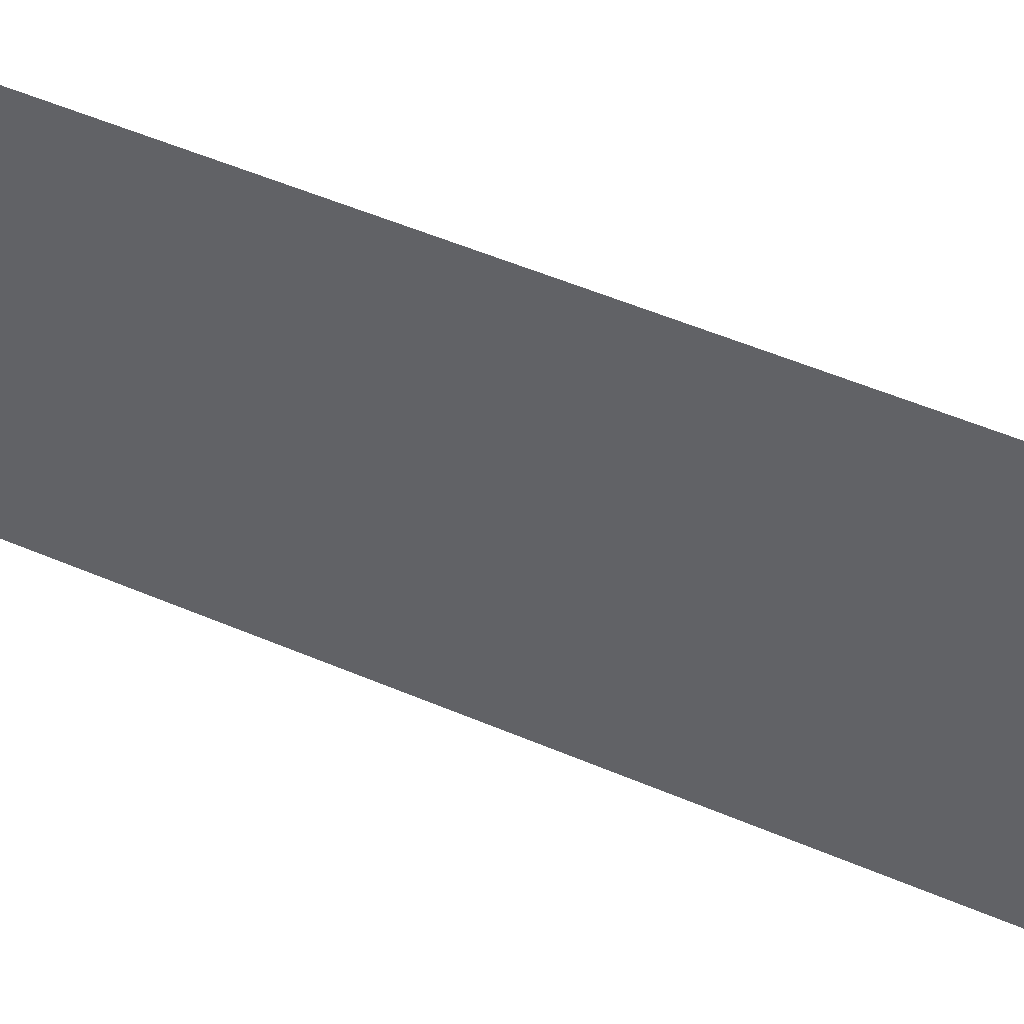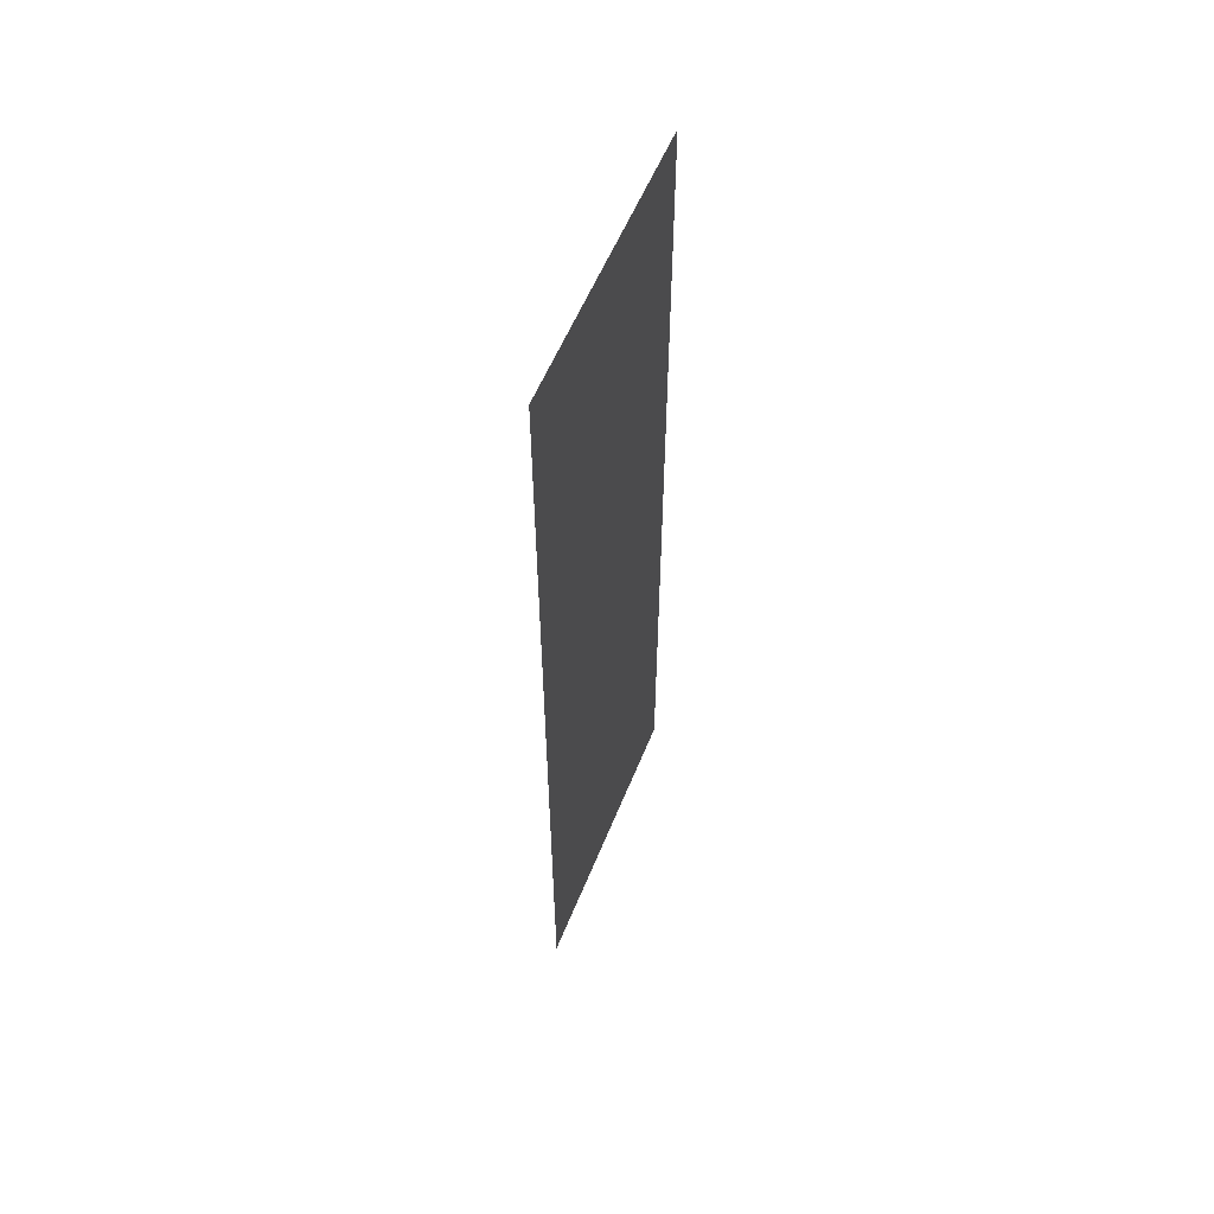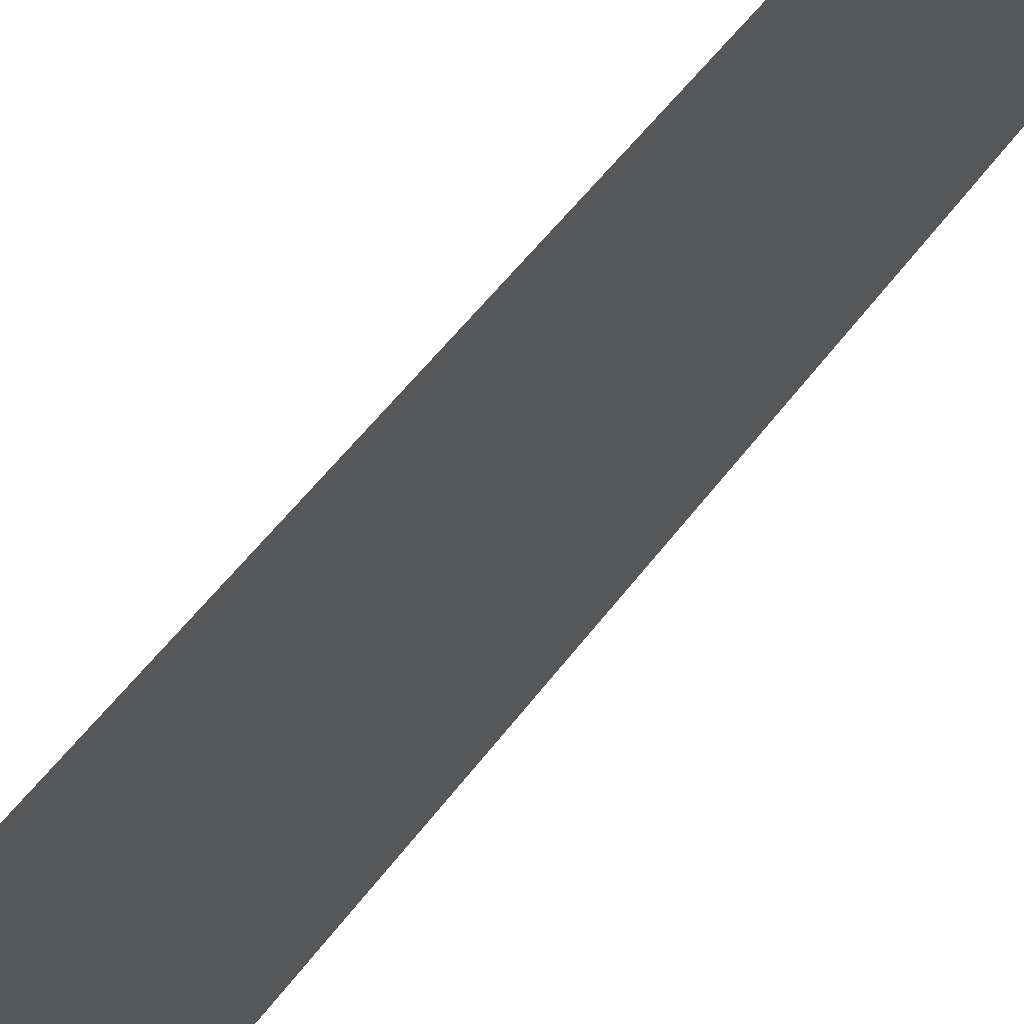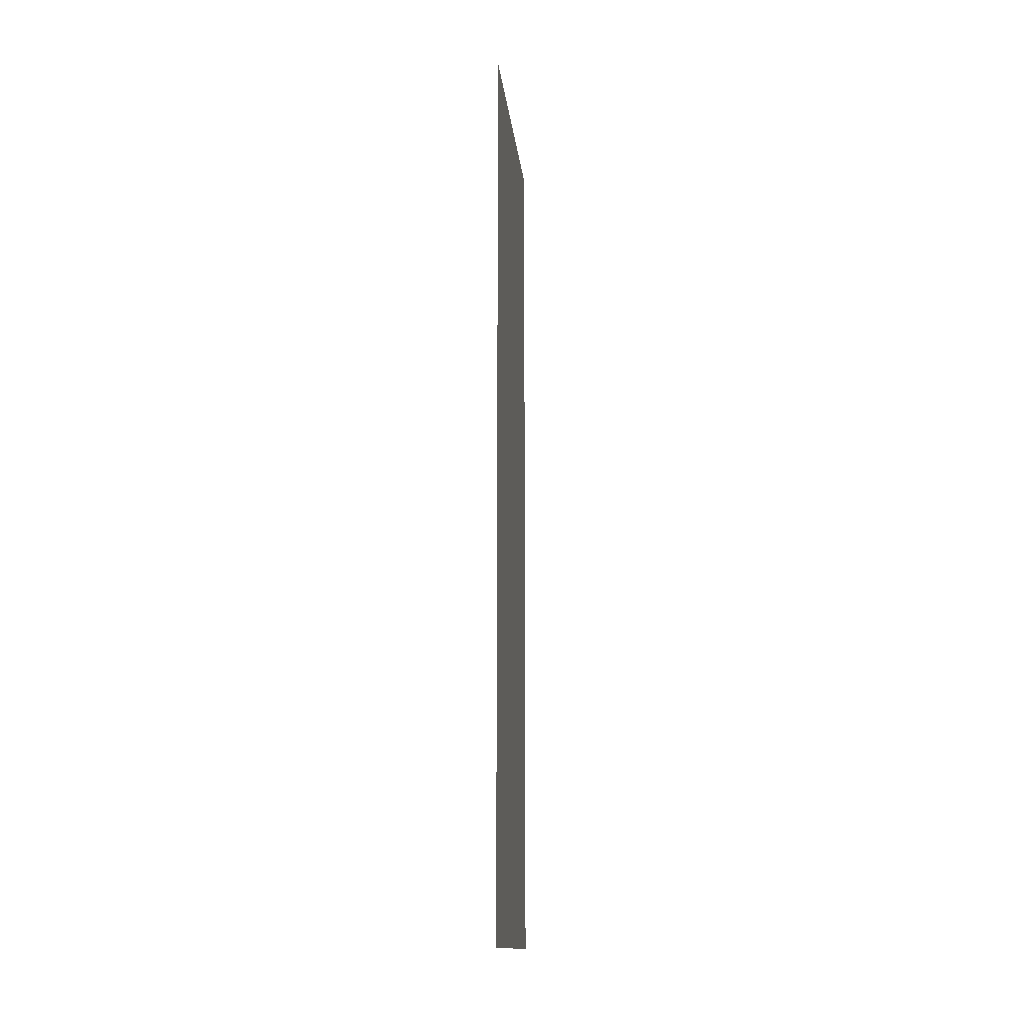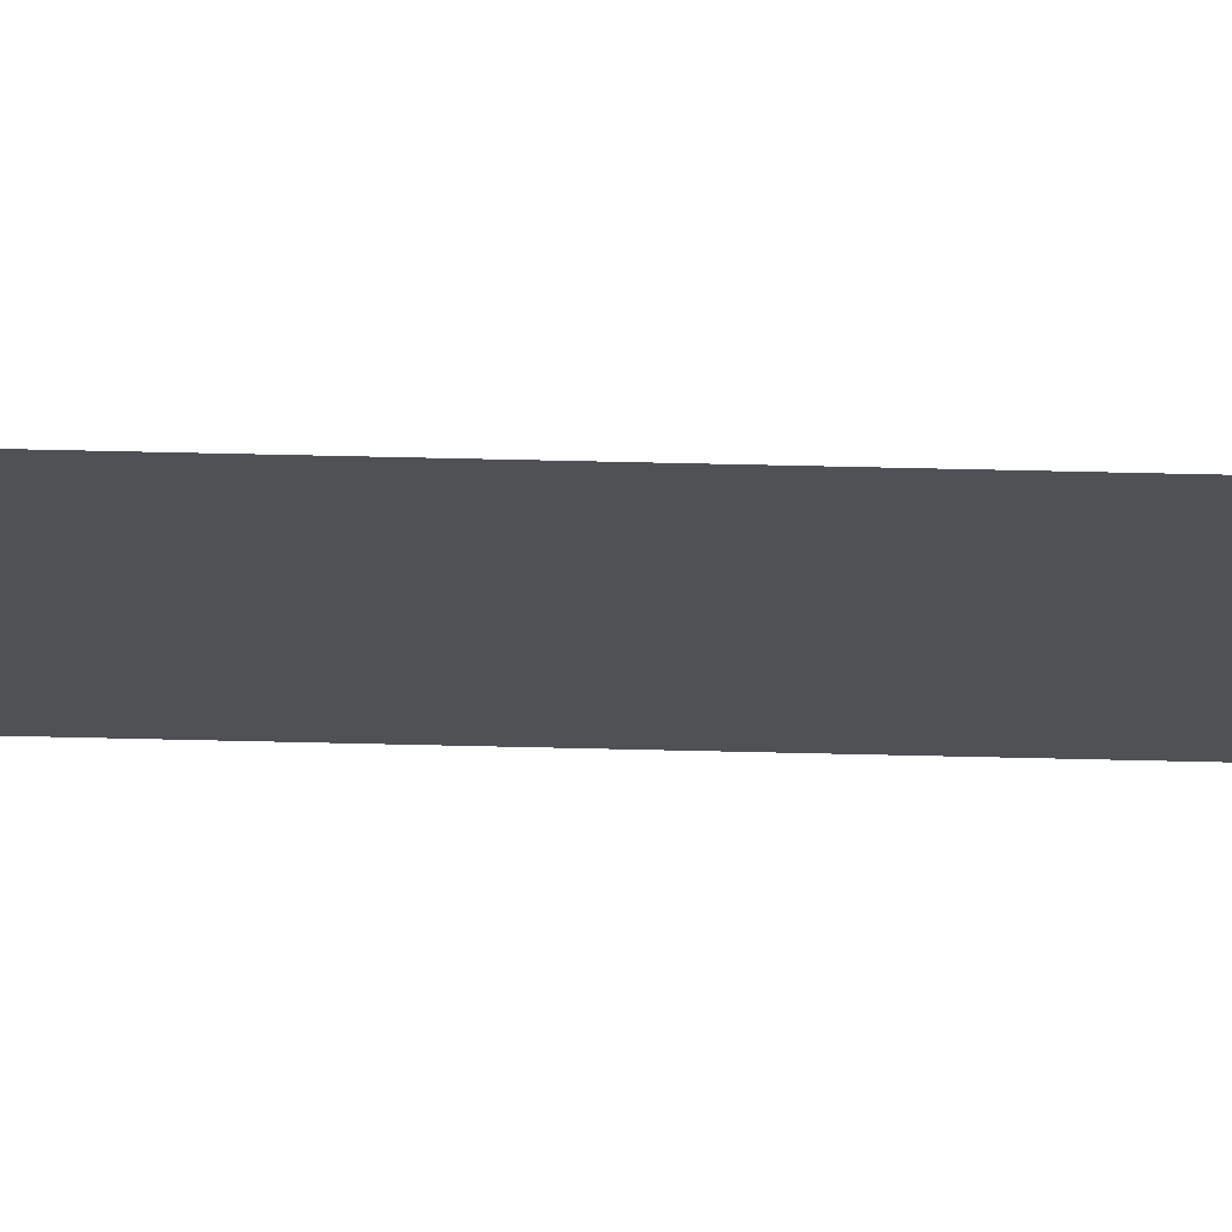
<metadata>
{"format":"obj","ext":"obj","renderer":"f3d","projection":"perspective","resolution":1024,"background":"white","views":[{"elev":48.5,"azim":116.0,"up":"+Y"},{"elev":56.7,"azim":21.8,"up":"+Z"},{"elev":50.6,"azim":34.5,"up":"+Y"},{"elev":-14.4,"azim":5.9,"up":"+Z"},{"elev":70.4,"azim":91.3,"up":"+Y"}]}
</metadata>
<code>
o handle.002_Cube.011
v 2.464 -0.3767 -1.997
v 2.464 -0.3767 0.3894
v 2.464 0.3767 -1.997
v 2.464 0.3767 0.3894
f 3 4 2 1

</code>
